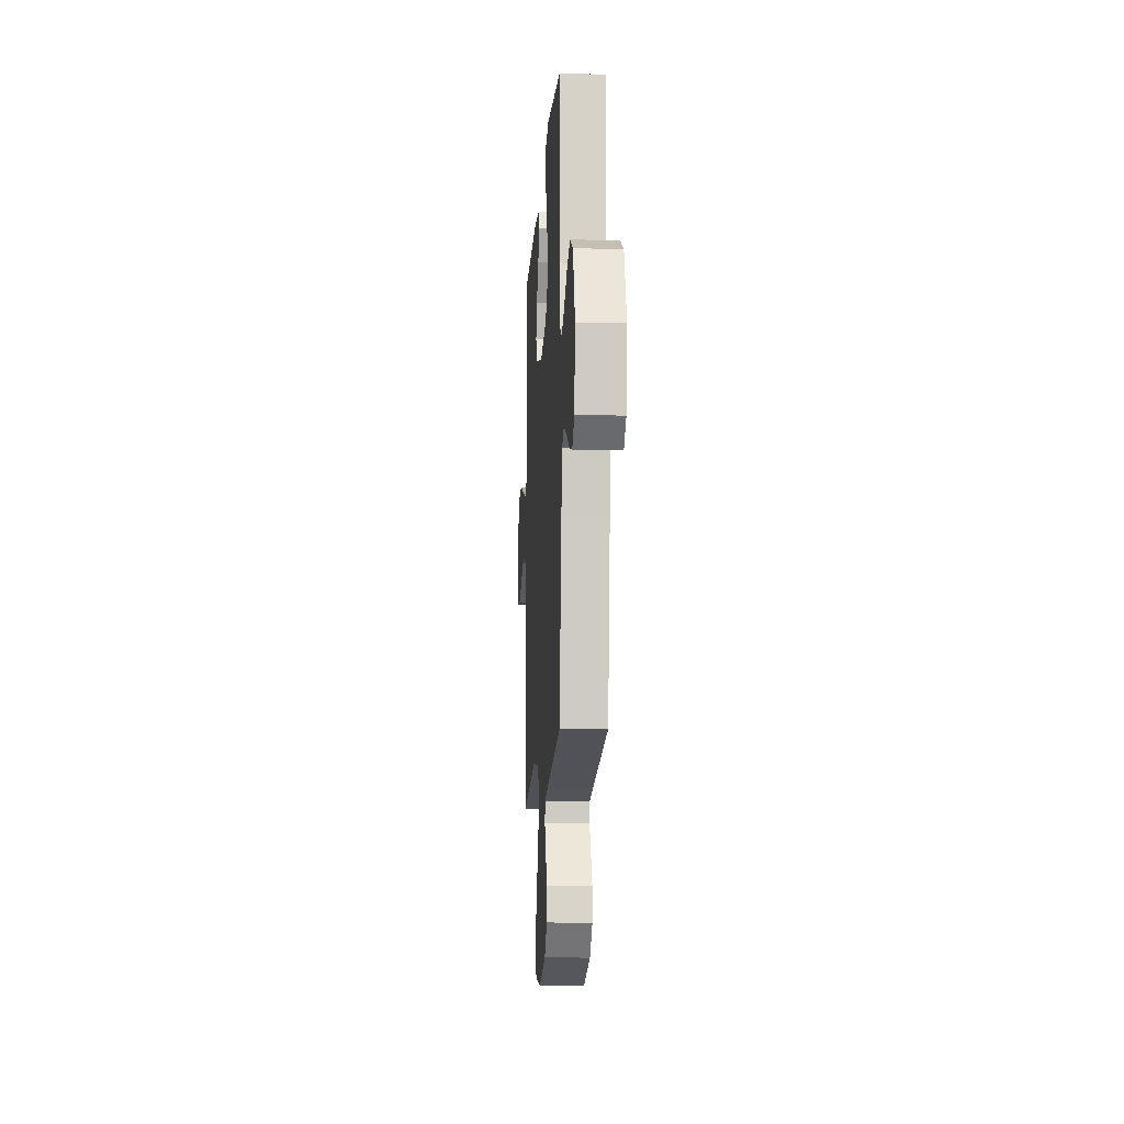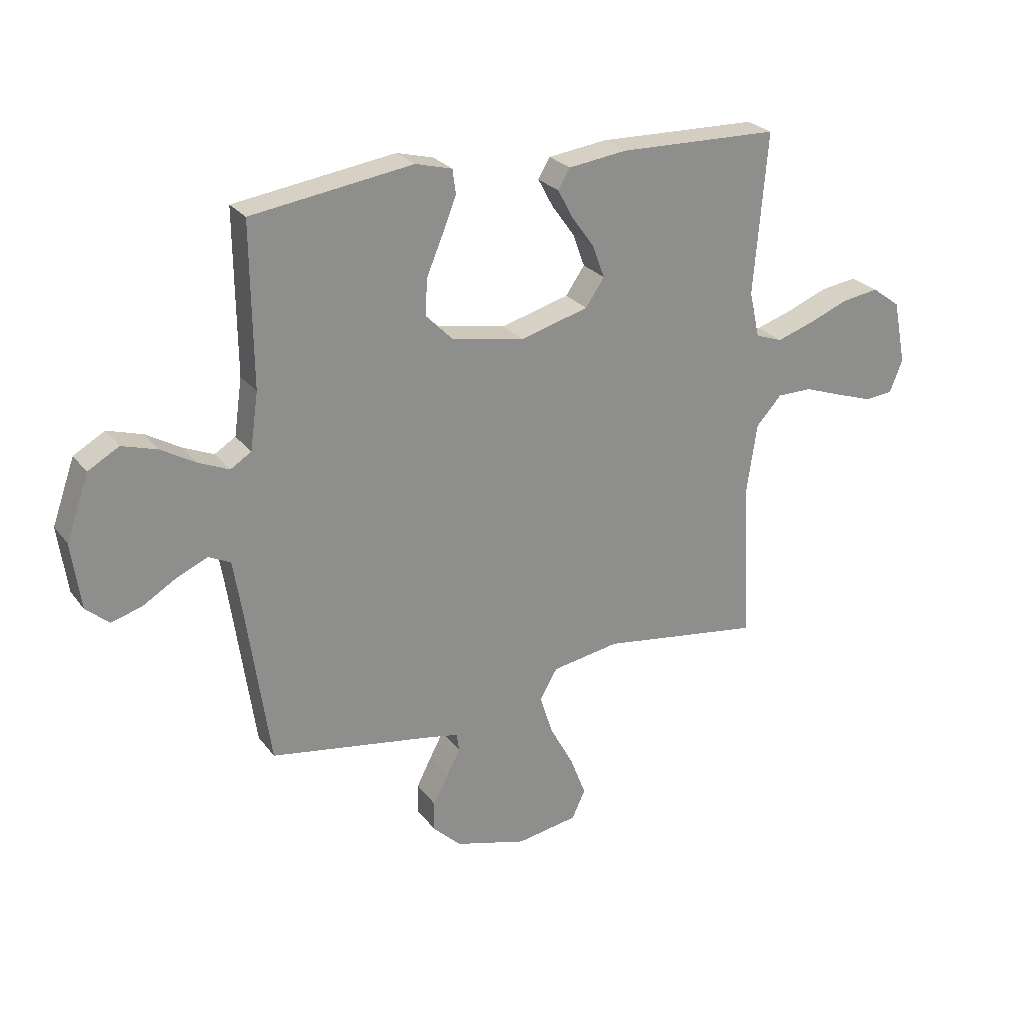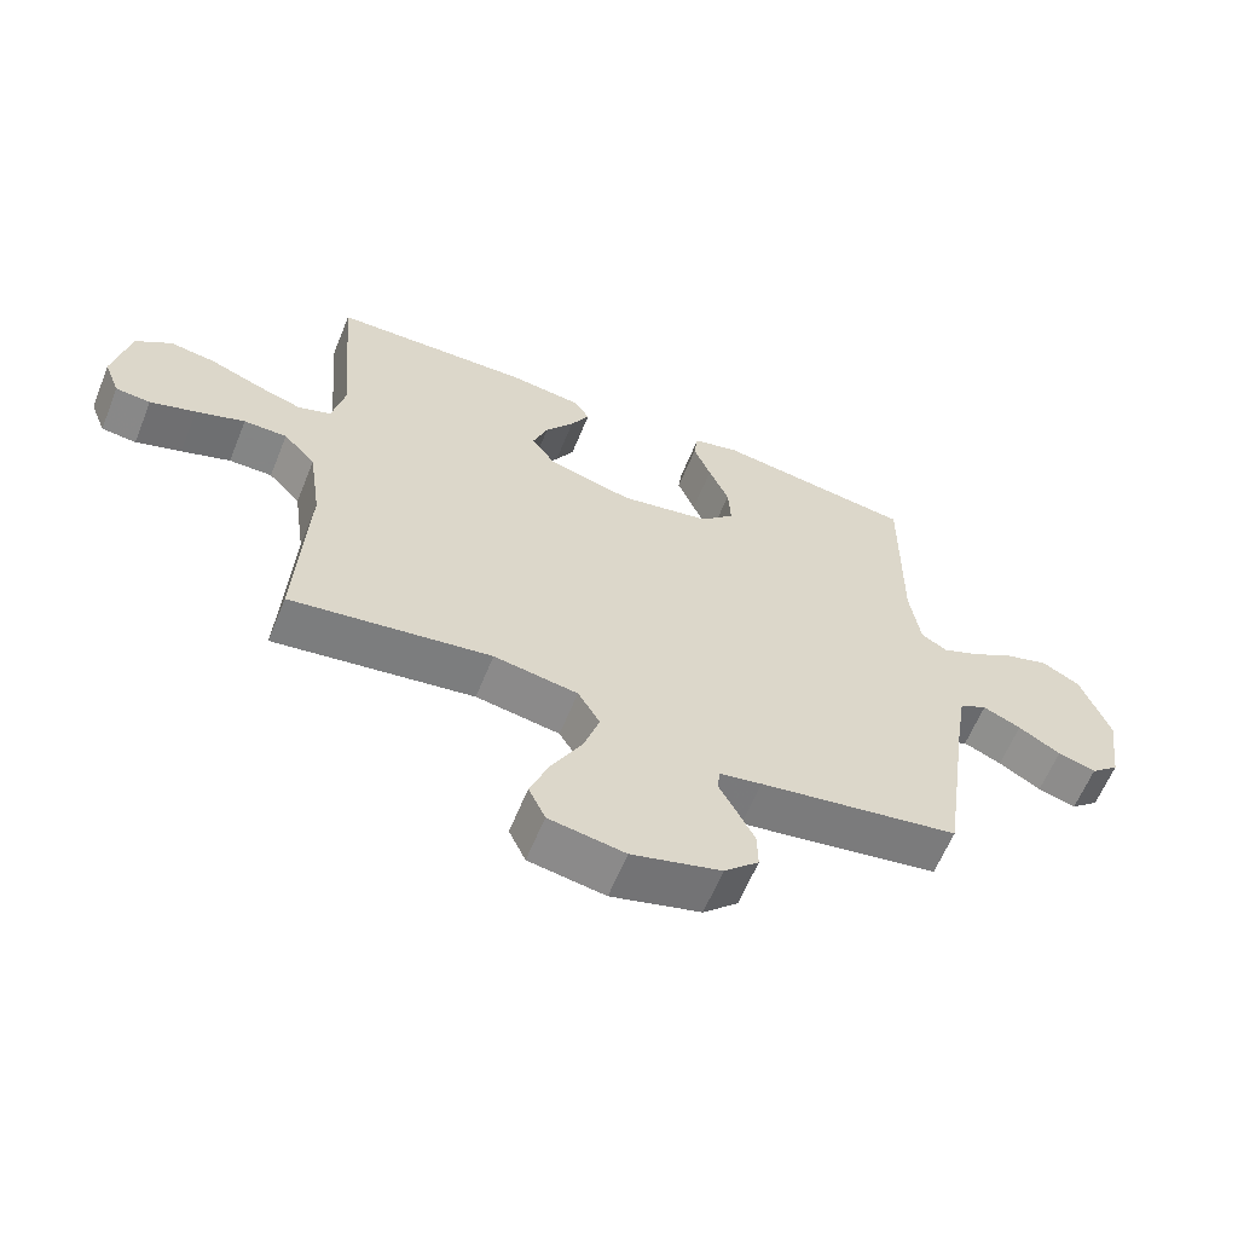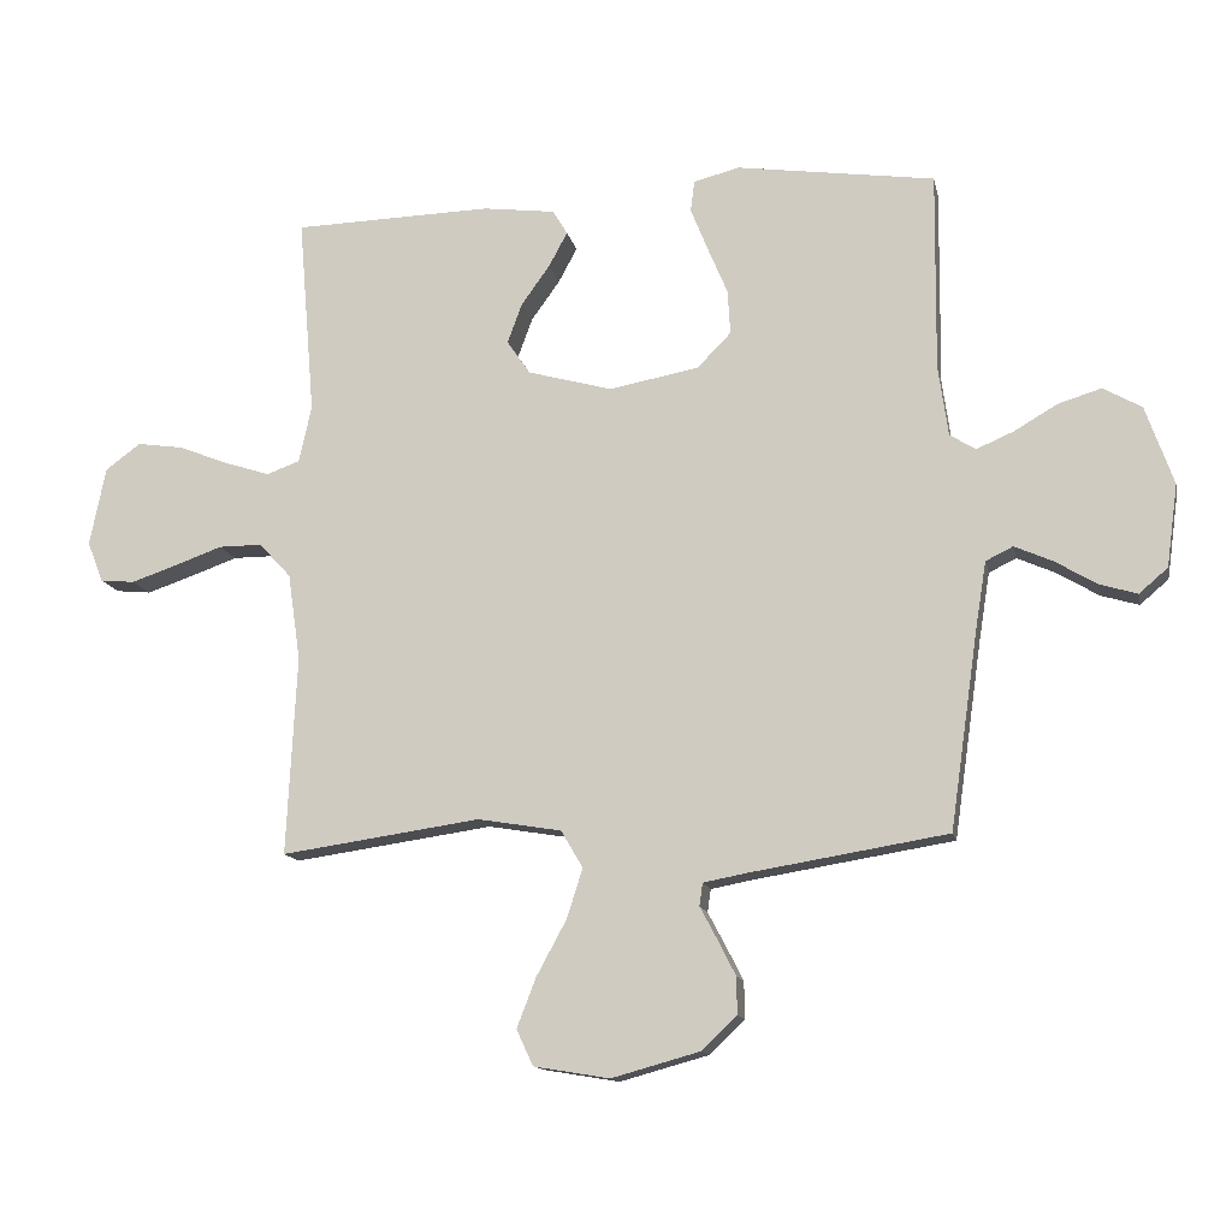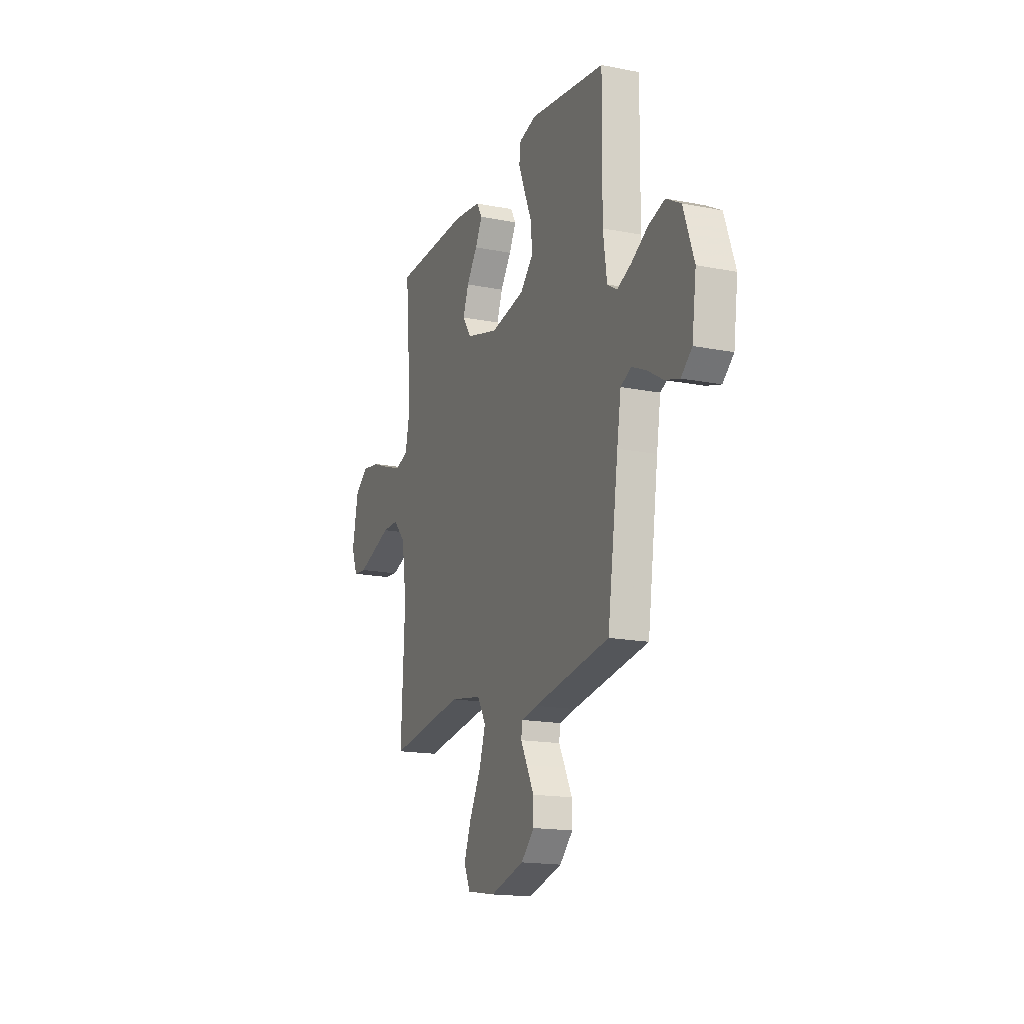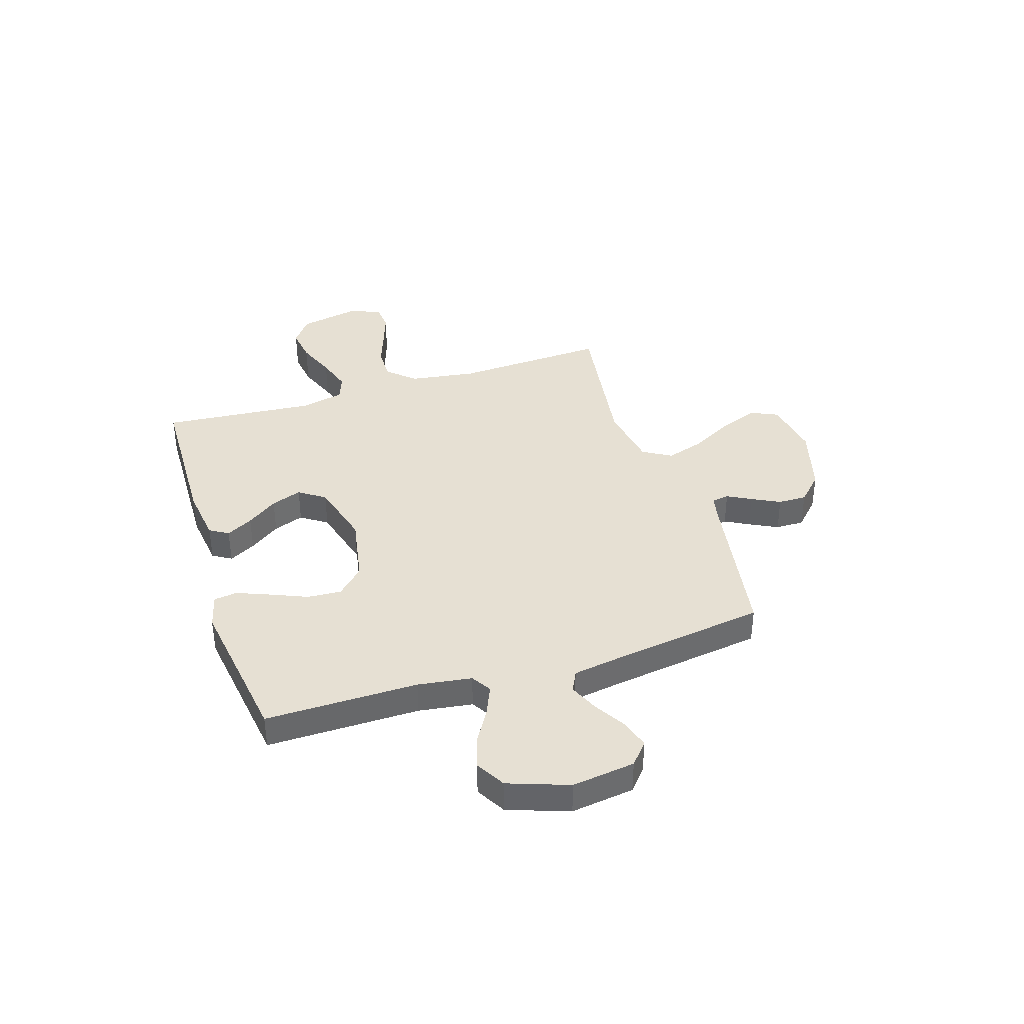
<metadata>
{"format":"obj","ext":"obj","renderer":"f3d","projection":"perspective","resolution":1024,"background":"white","views":[{"elev":-12.2,"azim":86.4,"up":"+Z"},{"elev":25.7,"azim":151.7,"up":"+Z"},{"elev":-61.6,"azim":-22.1,"up":"+Z"},{"elev":-13.4,"azim":11.6,"up":"+Z"},{"elev":-16.9,"azim":68.3,"up":"+Z"},{"elev":38.5,"azim":72.4,"up":"+Y"}]}
</metadata>
<code>
v 0.5 0.07 0.5
v 0.497 0.07 0.2
v 0.512 0.07 0.094
v 0.551 0.07 0.07
v 0.607 0.07 0.094
v 0.672 0.07 0.132
v 0.737 0.07 0.152
v 0.795 0.07 0.119
v 0.837 0.07 0
v 0.82 0.07 -0.124
v 0.777 0.07 -0.161
v 0.72 0.07 -0.144
v 0.657 0.07 -0.106
v 0.6 0.07 -0.081
v 0.559 0.07 -0.101
v 0.543 0.07 -0.2
v 0.5 0.07 -0.5
v 0.2 0.07 -0.549
v 0.137 0.07 -0.561
v 0.132 0.07 -0.595
v 0.157 0.07 -0.642
v 0.185 0.07 -0.697
v 0.186 0.07 -0.753
v 0.134 0.07 -0.803
v 0 0.07 -0.84
v -0.114 0.07 -0.821
v -0.139 0.07 -0.767
v -0.11 0.07 -0.692
v -0.065 0.07 -0.609
v -0.041 0.07 -0.534
v -0.074 0.07 -0.478
v -0.2 0.07 -0.457
v -0.5 0.07 -0.5
v -0.485 0.07 -0.2
v -0.504 0.07 -0.069
v -0.552 0.07 -0.017
v -0.617 0.07 -0.017
v -0.69 0.07 -0.043
v -0.758 0.07 -0.066
v -0.81 0.07 -0.061
v -0.834 0.07 0
v -0.81 0.07 0.119
v -0.757 0.07 0.158
v -0.688 0.07 0.148
v -0.612 0.07 0.118
v -0.544 0.07 0.096
v -0.494 0.07 0.114
v -0.475 0.07 0.2
v -0.5 0.07 0.5
v -0.2 0.07 0.508
v -0.091 0.07 0.494
v -0.069 0.07 0.457
v -0.097 0.07 0.405
v -0.14 0.07 0.345
v -0.162 0.07 0.285
v -0.127 0.07 0.234
v 0 0.07 0.199
v 0.135 0.07 0.224
v 0.186 0.07 0.276
v 0.182 0.07 0.343
v 0.152 0.07 0.414
v 0.126 0.07 0.479
v 0.132 0.07 0.525
v 0.2 0.07 0.543
v 0.5 0 0.5
v 0.497 0 0.2
v 0.512 0 0.094
v 0.551 0 0.07
v 0.607 0 0.094
v 0.672 0 0.132
v 0.737 0 0.152
v 0.795 0 0.119
v 0.837 0 0
v 0.82 0 -0.124
v 0.777 0 -0.161
v 0.72 0 -0.144
v 0.657 0 -0.106
v 0.6 0 -0.081
v 0.559 0 -0.101
v 0.543 0 -0.2
v 0.5 0 -0.5
v 0.2 0 -0.549
v 0.137 0 -0.561
v 0.132 0 -0.595
v 0.157 0 -0.642
v 0.185 0 -0.697
v 0.186 0 -0.753
v 0.134 0 -0.803
v 0 0 -0.84
v -0.114 0 -0.821
v -0.139 0 -0.767
v -0.11 0 -0.692
v -0.065 0 -0.609
v -0.041 0 -0.534
v -0.074 0 -0.478
v -0.2 0 -0.457
v -0.5 0 -0.5
v -0.485 0 -0.2
v -0.504 0 -0.069
v -0.552 0 -0.017
v -0.617 0 -0.017
v -0.69 0 -0.043
v -0.758 0 -0.066
v -0.81 0 -0.061
v -0.834 0 0
v -0.81 0 0.119
v -0.757 0 0.158
v -0.688 0 0.148
v -0.612 0 0.118
v -0.544 0 0.096
v -0.494 0 0.114
v -0.475 0 0.2
v -0.5 0 0.5
v -0.2 0 0.508
v -0.091 0 0.494
v -0.069 0 0.457
v -0.097 0 0.405
v -0.14 0 0.345
v -0.162 0 0.285
v -0.127 0 0.234
v 0 0 0.199
v 0.135 0 0.224
v 0.186 0 0.276
v 0.182 0 0.343
v 0.152 0 0.414
v 0.126 0 0.479
v 0.132 0 0.525
v 0.2 0 0.543
f 64 1 2
f 63 64 2
f 62 63 2
f 61 62 2
f 60 61 2
f 59 60 2 3
f 58 59 3 4
f 57 58 4
f 52 53 54
f 51 52 54
f 50 51 54
f 49 50 54
f 48 49 54
f 47 48 54 55
f 43 44 45
f 42 43 45
f 41 42 45
f 40 41 45
f 39 40 45
f 38 39 45
f 37 38 45
f 36 37 45 46
f 35 36 46 47
f 32 33 34
f 47 55 56
f 35 47 56
f 34 35 56
f 32 34 56
f 31 32 56
f 27 28 29
f 26 27 29
f 25 26 29
f 24 25 29
f 23 24 29
f 22 23 29
f 21 22 29
f 20 21 29
f 19 20 29 30
f 16 17 18
f 31 56 57
f 30 31 57
f 19 30 57
f 18 19 57
f 16 18 57
f 15 16 57
f 11 12 13
f 10 11 13
f 9 10 13
f 8 9 13
f 7 8 13
f 6 7 13
f 5 6 13
f 14 15 57 4
f 4 5 13 14
f 66 65 128
f 66 128 127
f 66 127 126
f 66 126 125
f 66 125 124
f 67 66 124 123
f 68 67 123 122
f 68 122 121
f 118 117 116
f 118 116 115
f 118 115 114
f 118 114 113
f 118 113 112
f 119 118 112 111
f 109 108 107
f 109 107 106
f 109 106 105
f 109 105 104
f 109 104 103
f 109 103 102
f 109 102 101
f 110 109 101 100
f 111 110 100 99
f 98 97 96
f 120 119 111
f 120 111 99
f 120 99 98
f 120 98 96
f 120 96 95
f 93 92 91
f 93 91 90
f 93 90 89
f 93 89 88
f 93 88 87
f 93 87 86
f 93 86 85
f 93 85 84
f 94 93 84 83
f 82 81 80
f 121 120 95
f 121 95 94
f 121 94 83
f 121 83 82
f 121 82 80
f 121 80 79
f 77 76 75
f 77 75 74
f 77 74 73
f 77 73 72
f 77 72 71
f 77 71 70
f 77 70 69
f 68 121 79 78
f 78 77 69 68
f 1 65 66 2
f 2 66 67 3
f 3 67 68 4
f 4 68 69 5
f 5 69 70 6
f 6 70 71 7
f 7 71 72 8
f 8 72 73 9
f 9 73 74 10
f 10 74 75 11
f 11 75 76 12
f 12 76 77 13
f 13 77 78 14
f 14 78 79 15
f 15 79 80 16
f 16 80 81 17
f 17 81 82 18
f 18 82 83 19
f 19 83 84 20
f 20 84 85 21
f 21 85 86 22
f 22 86 87 23
f 23 87 88 24
f 24 88 89 25
f 25 89 90 26
f 26 90 91 27
f 27 91 92 28
f 28 92 93 29
f 29 93 94 30
f 30 94 95 31
f 31 95 96 32
f 32 96 97 33
f 33 97 98 34
f 34 98 99 35
f 35 99 100 36
f 36 100 101 37
f 37 101 102 38
f 38 102 103 39
f 39 103 104 40
f 40 104 105 41
f 41 105 106 42
f 42 106 107 43
f 43 107 108 44
f 44 108 109 45
f 45 109 110 46
f 46 110 111 47
f 47 111 112 48
f 48 112 113 49
f 49 113 114 50
f 50 114 115 51
f 51 115 116 52
f 52 116 117 53
f 53 117 118 54
f 54 118 119 55
f 55 119 120 56
f 56 120 121 57
f 57 121 122 58
f 58 122 123 59
f 59 123 124 60
f 60 124 125 61
f 61 125 126 62
f 62 126 127 63
f 63 127 128 64
f 64 128 65 1

</code>
